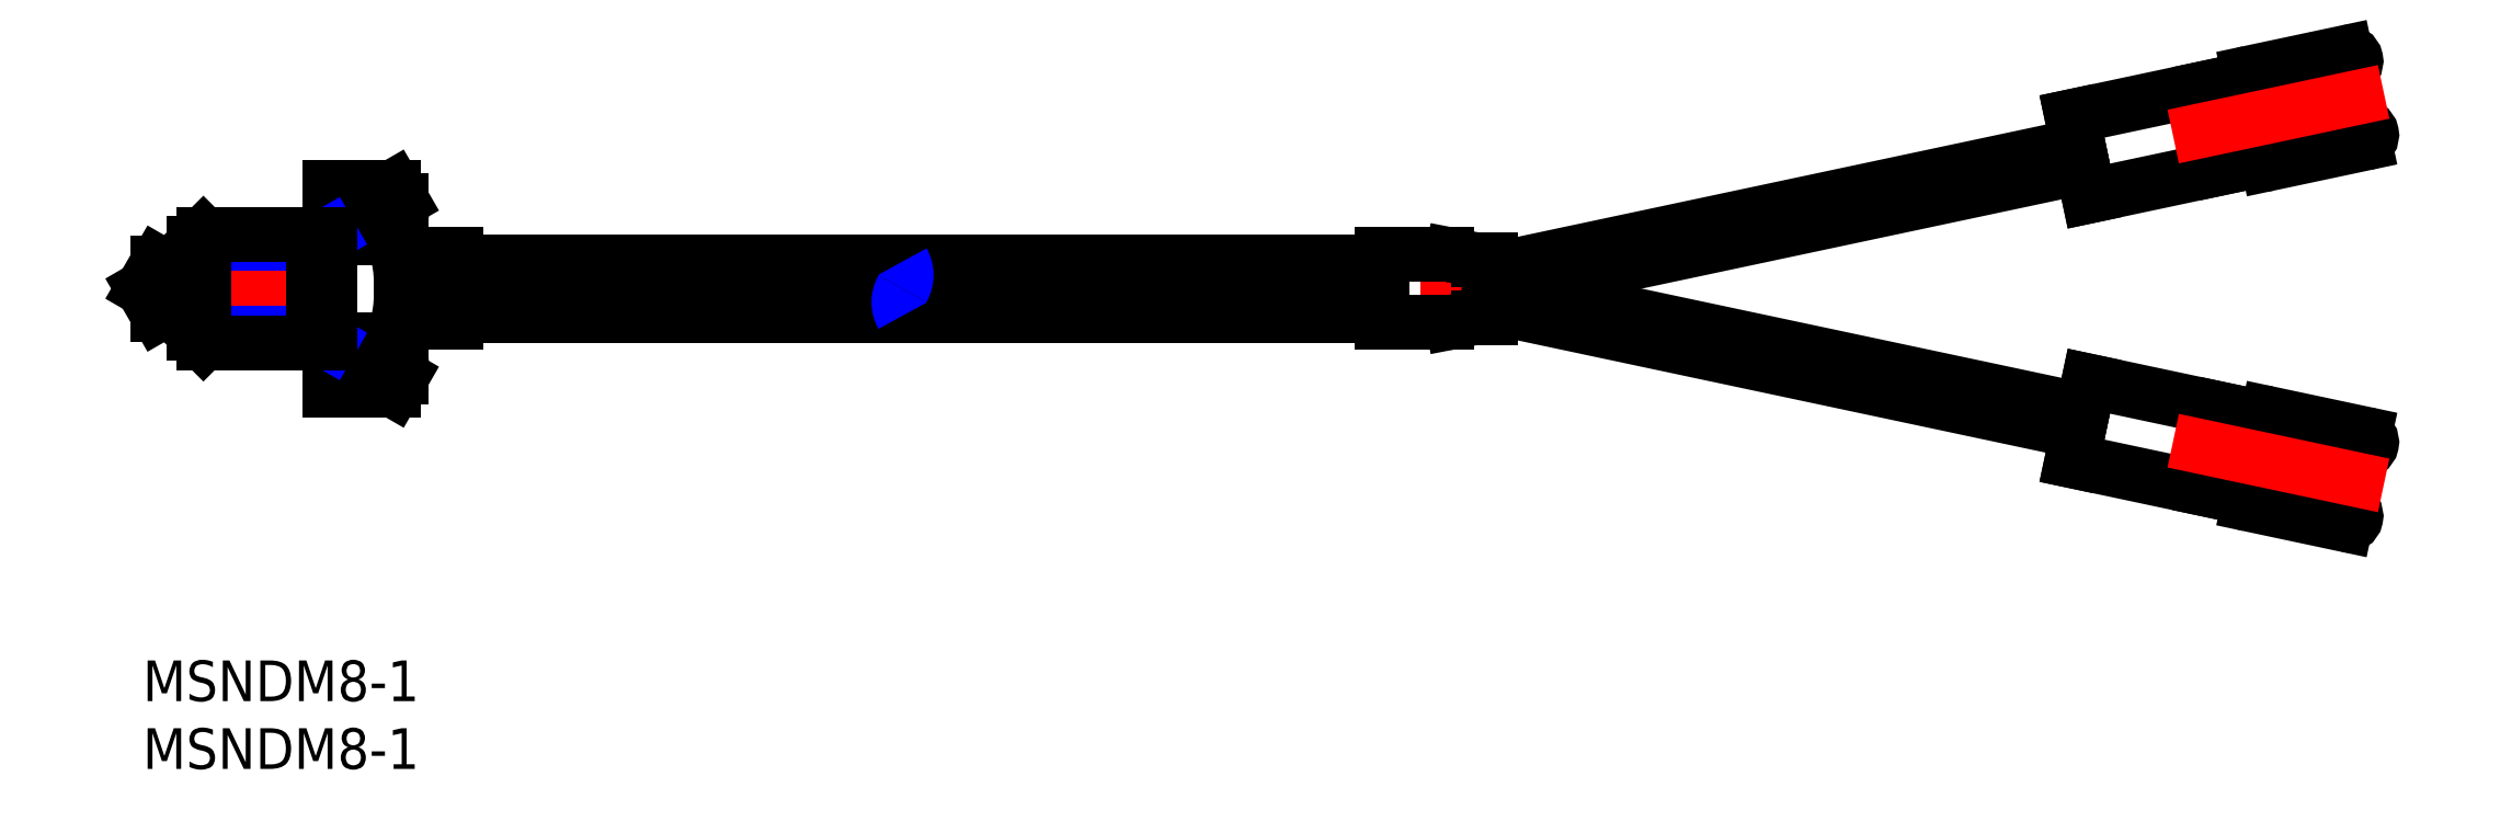
<metadata>
{"format":"dxf","ext":"dxf","renderer":"ezdxf+matplotlib","layout":"modelspace","background":"white","min_lineweight":24,"dpi":150}
</metadata>
<code>
0
SECTION
2
ENTITIES
0
INSERT
8
MSM_CONTINUOUS
2
*U6
10
0
20
0
30
0
0
INSERT
8
MSM_CONTINUOUS
2
*U7
10
0
20
0
30
0
0
ARC
8
MSM_NARROW
10
53.01
20
28.44
30
0
40
2
50
330
51
30
0
ARC
8
MSM_NARROW
10
56.47
20
26.44
30
0
40
2
50
150
51
210
0
LINE
8
MSM_CENTER
10
-1
20
27.44
30
0
11
101.9
21
27.44
31
0
0
LINE
8
MSM_CONTINUOUS
10
56.06
20
25.44
30
0
11
91.44
21
25.44
31
0
0
LINE
8
MSM_CONTINUOUS
10
56.06
20
29.44
30
0
11
91.44
21
29.44
31
0
0
LINE
8
MSM_CONTINUOUS
10
96.25
20
24.94
30
0
11
91.44
21
24.94
31
0
0
LINE
8
MSM_CONTINUOUS
10
96.25
20
29.94
30
0
11
91.44
21
29.94
31
0
0
LINE
8
MSM_CONTINUOUS
10
91.44
20
29.94
30
0
11
91.44
21
24.94
31
0
0
LINE
8
MSM_CONTINUOUS
10
99.44
20
29.57
30
0
11
99.44
21
25.3
31
0
0
LINE
8
MSM_CONTINUOUS
10
98.52
20
25.3
30
0
11
99.44
21
25.3
31
0
0
ARC
8
MSM_CONTINUOUS
10
96.25
20
26.94
30
0
40
2
50
270
51
281
0
ARC
8
MSM_CONTINUOUS
10
98.52
20
23.3
30
0
40
2
50
90
51
101
0
LINE
8
MSM_CONTINUOUS
10
96.63
20
24.97
30
0
11
98.14
21
25.27
31
0
0
LINE
8
MSM_CONTINUOUS
10
98.52
20
29.57
30
0
11
99.44
21
29.57
31
0
0
ARC
8
MSM_CONTINUOUS
10
96.25
20
27.94
30
0
40
2
50
79
51
90
0
ARC
8
MSM_CONTINUOUS
10
98.52
20
31.57
30
0
40
2
50
259
51
270
0
LINE
8
MSM_CONTINUOUS
10
96.63
20
29.9
30
0
11
98.14
21
29.6
31
0
0
LINE
8
MSM_CONTINUOUS
10
54.74
20
29.44
30
0
11
23.1
21
29.44
31
0
0
LINE
8
MSM_CONTINUOUS
10
54.74
20
25.44
30
0
11
23.1
21
25.44
31
0
0
LINE
8
MSM_CONTINUOUS
10
99.44
20
28.76
30
0
11
142.8
21
37.98
31
0
0
LINE
8
MSM_CONTINUOUS
10
100.9
20
27.44
30
0
11
143.1
21
36.41
31
0
0
ARC
8
MSM_NARROW
10
54.33
20
28.44
30
0
40
2
50
330
51
30
0
ARC
8
MSM_NARROW
10
57.79
20
26.44
30
0
40
2
50
150
51
210
0
LINE
8
MSM_CONTINUOUS
10
142.3
20
40.13
30
0
11
143.6
21
34.26
31
0
0
LINE
8
MSM_CONTINUOUS
10
142.3
20
40.13
30
0
11
152.1
21
42.21
31
0
0
LINE
8
MSM_CONTINUOUS
10
143.6
20
34.26
30
0
11
153.4
21
36.34
31
0
0
LINE
8
MSM_CONTINUOUS
10
152.1
20
42.21
30
0
11
153.4
21
36.34
31
0
0
LINE
8
MSM_CONTINUOUS
10
152.3
20
41.23
30
0
11
154.3
21
41.65
31
0
0
LINE
8
MSM_CONTINUOUS
10
153.2
20
37.32
30
0
11
155.1
21
37.74
31
0
0
LINE
8
MSM_CONTINUOUS
10
159.8
20
42.97
30
0
11
162.8
21
43.61
31
0
0
LINE
8
MSM_CONTINUOUS
10
155.4
20
43.34
30
0
11
162.5
21
44.86
31
0
0
ARC
8
MSM_CONTINUOUS
10
155.7
20
41.94
30
0
40
1.425
50
102
51
192
0
ARC
8
MSM_CONTINUOUS
10
162.7
20
44.23
30
0
40
0.6375
50
282
51
102
0
LINE
8
MSM_CONTINUOUS
10
160.7
20
38.76
30
0
11
163.7
21
39.4
31
0
0
LINE
8
MSM_CONTINUOUS
10
156.8
20
36.64
30
0
11
164
21
38.16
31
0
0
ARC
8
MSM_CONTINUOUS
10
163.8
20
38.78
30
0
40
0.6375
50
282
51
102
0
ARC
8
MSM_CONTINUOUS
10
156.5
20
38.03
30
0
40
1.425
50
192
51
282
0
ARC
8
MSM_CONTINUOUS
10
160.2
20
40.87
30
0
40
2.15
50
102
51
282
0
LINE
8
MSM_CONTINUOUS
10
99.44
20
26.11
30
0
11
142.8
21
16.89
31
0
0
LINE
8
MSM_CONTINUOUS
10
99.44
20
27.74
30
0
11
143.1
21
18.46
31
0
0
LINE
8
MSM_CONTINUOUS
10
142.3
20
14.74
30
0
11
143.6
21
20.61
31
0
0
LINE
8
MSM_CONTINUOUS
10
142.3
20
14.74
30
0
11
152.1
21
12.66
31
0
0
LINE
8
MSM_CONTINUOUS
10
143.6
20
20.61
30
0
11
153.4
21
18.53
31
0
0
LINE
8
MSM_CONTINUOUS
10
152.1
20
12.66
30
0
11
153.4
21
18.53
31
0
0
LINE
8
MSM_CONTINUOUS
10
152.3
20
13.64
30
0
11
154.3
21
13.22
31
0
0
LINE
8
MSM_CONTINUOUS
10
153.2
20
17.55
30
0
11
155.1
21
17.13
31
0
0
LINE
8
MSM_CONTINUOUS
10
159.8
20
11.9
30
0
11
162.8
21
11.26
31
0
0
LINE
8
MSM_CONTINUOUS
10
155.4
20
11.53
30
0
11
162.5
21
10.01
31
0
0
ARC
8
MSM_CONTINUOUS
10
155.7
20
12.93
30
0
40
1.425
50
168
51
258
0
ARC
8
MSM_CONTINUOUS
10
162.7
20
10.64
30
0
40
0.6375
50
258
51
78
0
LINE
8
MSM_CONTINUOUS
10
160.7
20
16.11
30
0
11
163.7
21
15.47
31
0
0
LINE
8
MSM_CONTINUOUS
10
156.8
20
18.23
30
0
11
164
21
16.71
31
0
0
ARC
8
MSM_CONTINUOUS
10
163.8
20
16.09
30
0
40
0.6375
50
258
51
78
0
ARC
8
MSM_CONTINUOUS
10
156.5
20
16.84
30
0
40
1.425
50
78
51
168
0
ARC
8
MSM_CONTINUOUS
10
160.2
20
14
30
0
40
2.15
50
78
51
258
0
LINE
8
MSM_CENTER
10
149.8
20
38.65
30
0
11
166.8
21
42.26
31
0
0
LINE
8
MSM_CONTINUOUS
10
23.1
20
29.94
30
0
11
23.1
21
24.94
31
0
0
LINE
8
MSM_CONTINUOUS
10
19.1
20
29.94
30
0
11
23.1
21
29.94
31
0
0
LINE
8
MSM_CONTINUOUS
10
23.1
20
24.94
30
0
11
19.1
21
24.94
31
0
0
LINE
8
MSM_CONTINUOUS
10
19.1
20
29.94
30
0
11
19.1
21
24.94
31
0
0
ARC
8
MSM_CONTINUOUS
10
15.78
20
21.81
30
0
40
3.323
50
334.4
51
34.38
0
LINE
8
MSM_CONTINUOUS
10
19.1
20
20.94
30
0
11
19.1
21
33.94
31
0
0
LINE
8
MSM_CONTINUOUS
10
13.8
20
19.93
30
0
11
18.52
21
19.93
31
0
0
LINE
8
MSM_CONTINUOUS
10
19.1
20
20.94
30
0
11
18.52
21
19.93
31
0
0
ARC
8
MSM_CONTINUOUS
10
15.78
20
33.06
30
0
40
3.323
50
325.6
51
25.62
0
LINE
8
MSM_CONTINUOUS
10
13.8
20
31.19
30
0
11
18.52
21
31.19
31
0
0
LINE
8
MSM_CONTINUOUS
10
18.52
20
23.68
30
0
11
13.8
21
23.68
31
0
0
ARC
8
MSM_CONTINUOUS
10
6.681
20
27.44
30
0
40
12.42
50
342.4
51
17.59
0
LINE
8
MSM_CONTINUOUS
10
18.52
20
34.94
30
0
11
13.8
21
34.94
31
0
0
LINE
8
MSM_CONTINUOUS
10
19.1
20
33.94
30
0
11
18.52
21
34.94
31
0
0
LINE
8
MSM_CONTINUOUS
10
13.8
20
19.93
30
0
11
13.8
21
34.94
31
0
0
LINE
8
MSM_NARROW
10
13.8
20
31.44
30
0
11
12.63
21
30.76
31
0
0
LINE
8
MSM_NARROW
10
12.63
20
30.76
30
0
11
3.8
21
30.76
31
0
0
LINE
8
MSM_NARROW
10
12.63
20
24.11
30
0
11
3.8
21
24.11
31
0
0
LINE
8
MSM_NARROW
10
13.8
20
23.44
30
0
11
12.63
21
24.11
31
0
0
LINE
8
MSM_CONTINUOUS
10
4.476
20
31.44
30
0
11
4.476
21
23.44
31
0
0
LINE
8
MSM_CONTINUOUS
10
3.8
20
24.11
30
0
11
4.476
21
23.44
31
0
0
LINE
8
MSM_CONTINUOUS
10
3.8
20
30.76
30
0
11
4.476
21
31.44
31
0
0
LINE
8
MSM_CONTINUOUS
10
12.63
20
23.44
30
0
11
12.63
21
31.44
31
0
0
LINE
8
MSM_CONTINUOUS
10
13.8
20
31.44
30
0
11
12.63
21
31.44
31
0
0
LINE
8
MSM_CONTINUOUS
10
13.8
20
23.44
30
0
11
12.63
21
23.44
31
0
0
LINE
8
MSM_CONTINUOUS
10
3.8
20
30.76
30
0
11
3.8
21
24.11
31
0
0
LINE
8
MSM_CONTINUOUS
10
12.63
20
31.44
30
0
11
4.476
21
31.44
31
0
0
LINE
8
MSM_CONTINUOUS
10
12.63
20
23.44
30
0
11
4.476
21
23.44
31
0
0
LINE
8
MSM_CONTINUOUS
10
2.8
20
29.34
30
0
11
2.8
21
25.54
31
0
0
LINE
8
MSM_CONTINUOUS
10
0
20
27.44
30
0
11
1.097
21
25.54
31
0
0
LINE
8
MSM_CONTINUOUS
10
0
20
27.44
30
0
11
1.097
21
29.34
31
0
0
LINE
8
MSM_CONTINUOUS
10
1.097
20
29.34
30
0
11
3.8
21
29.34
31
0
0
LINE
8
MSM_CONTINUOUS
10
1.097
20
29.34
30
0
11
3.8
21
29.34
31
0
0
LINE
8
MSM_CONTINUOUS
10
1.097
20
25.54
30
0
11
3.8
21
25.54
31
0
0
LINE
8
MSM_CONTINUOUS
10
1.097
20
25.54
30
0
11
3.8
21
25.54
31
0
0
LINE
8
MSM_CONTINUOUS
10
1.097
20
29.34
30
0
11
1.097
21
25.54
31
0
0
LINE
8
MSM_CENTER
10
149.8
20
16.22
30
0
11
166.8
21
12.61
31
0
0
ENDSEC
0
EOF

</code>
